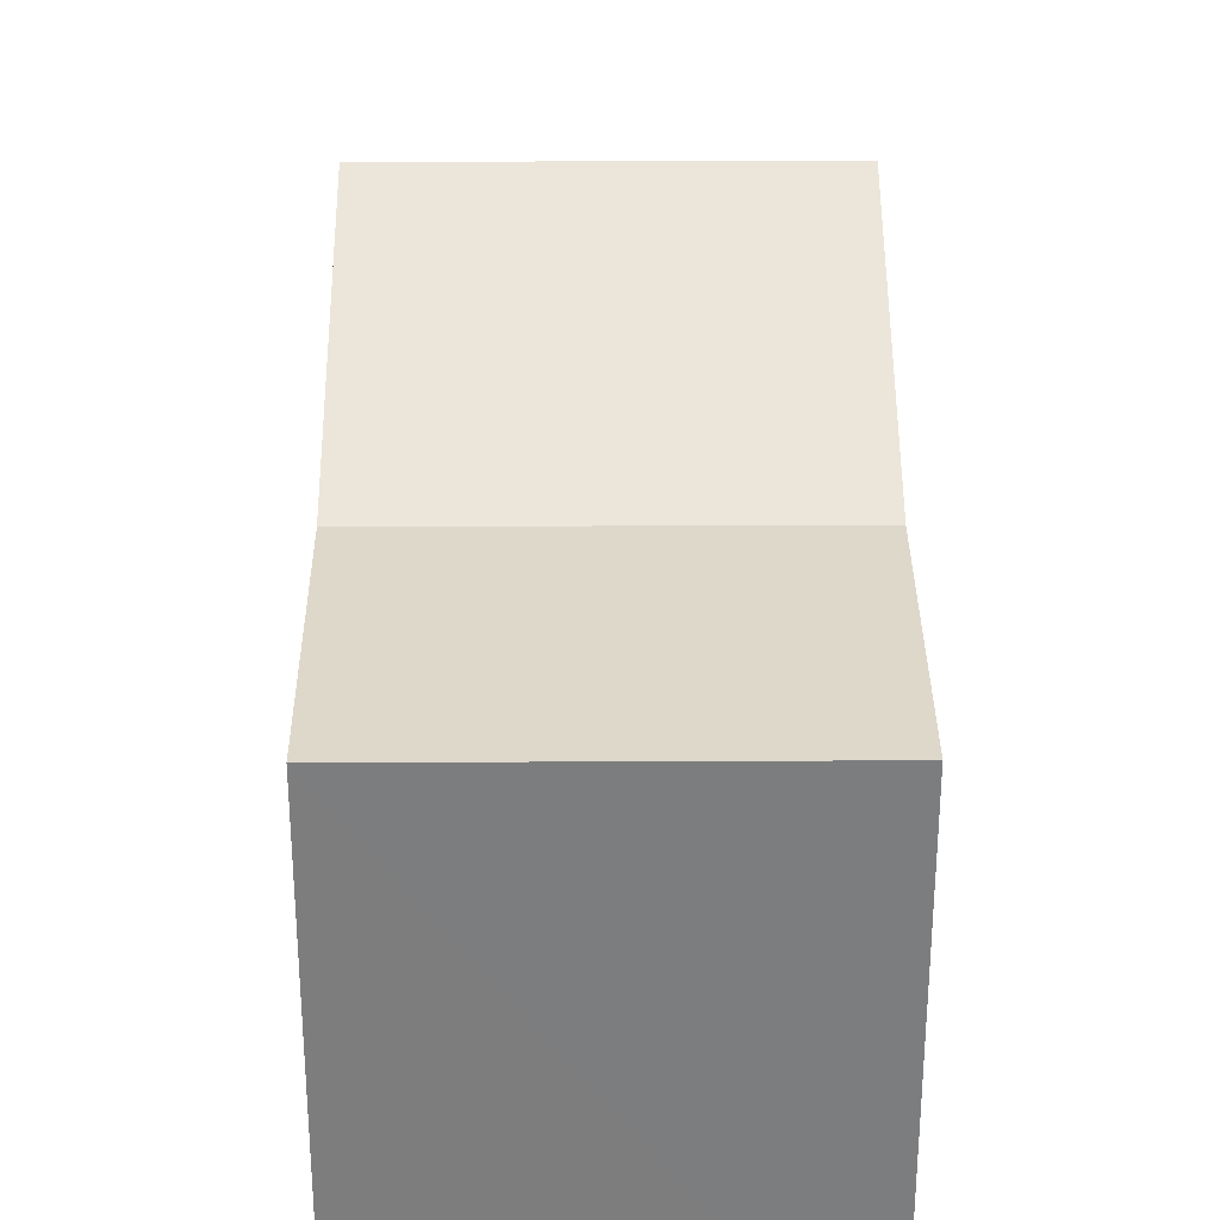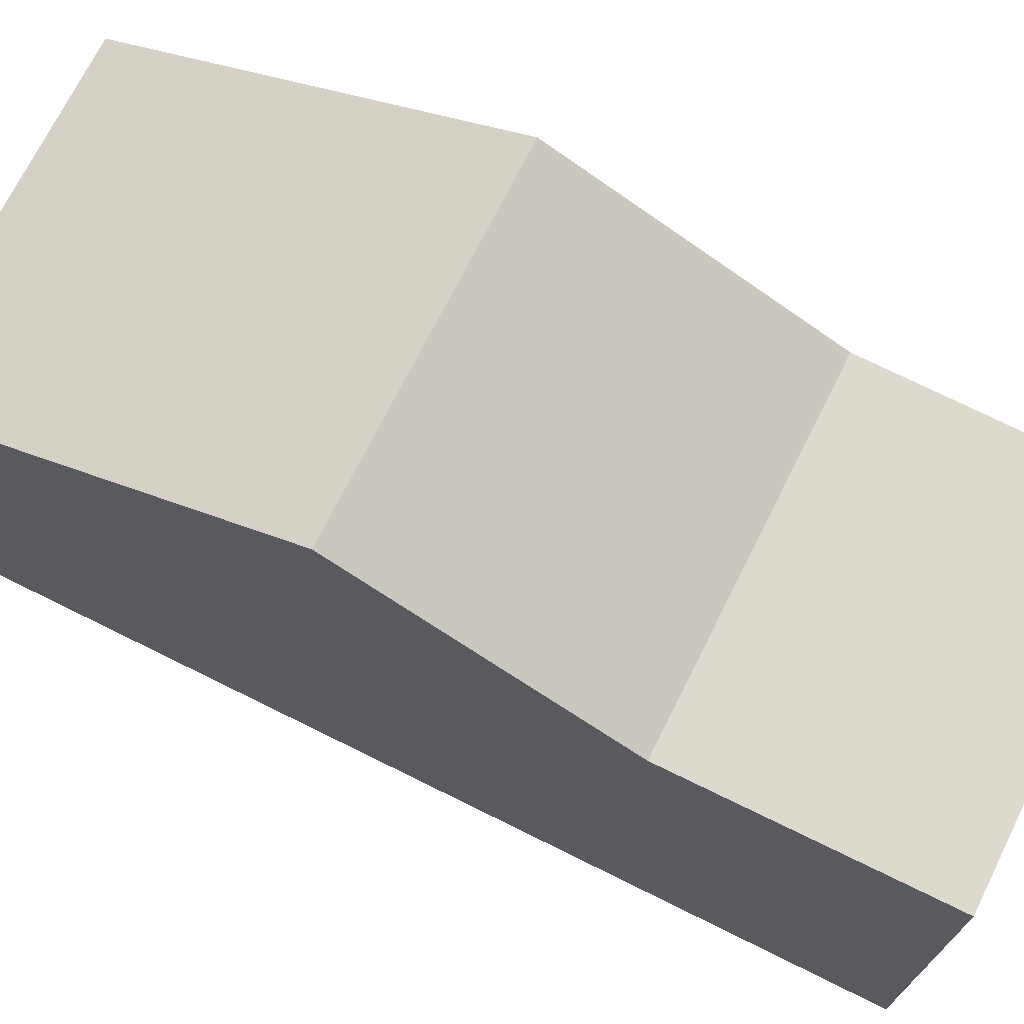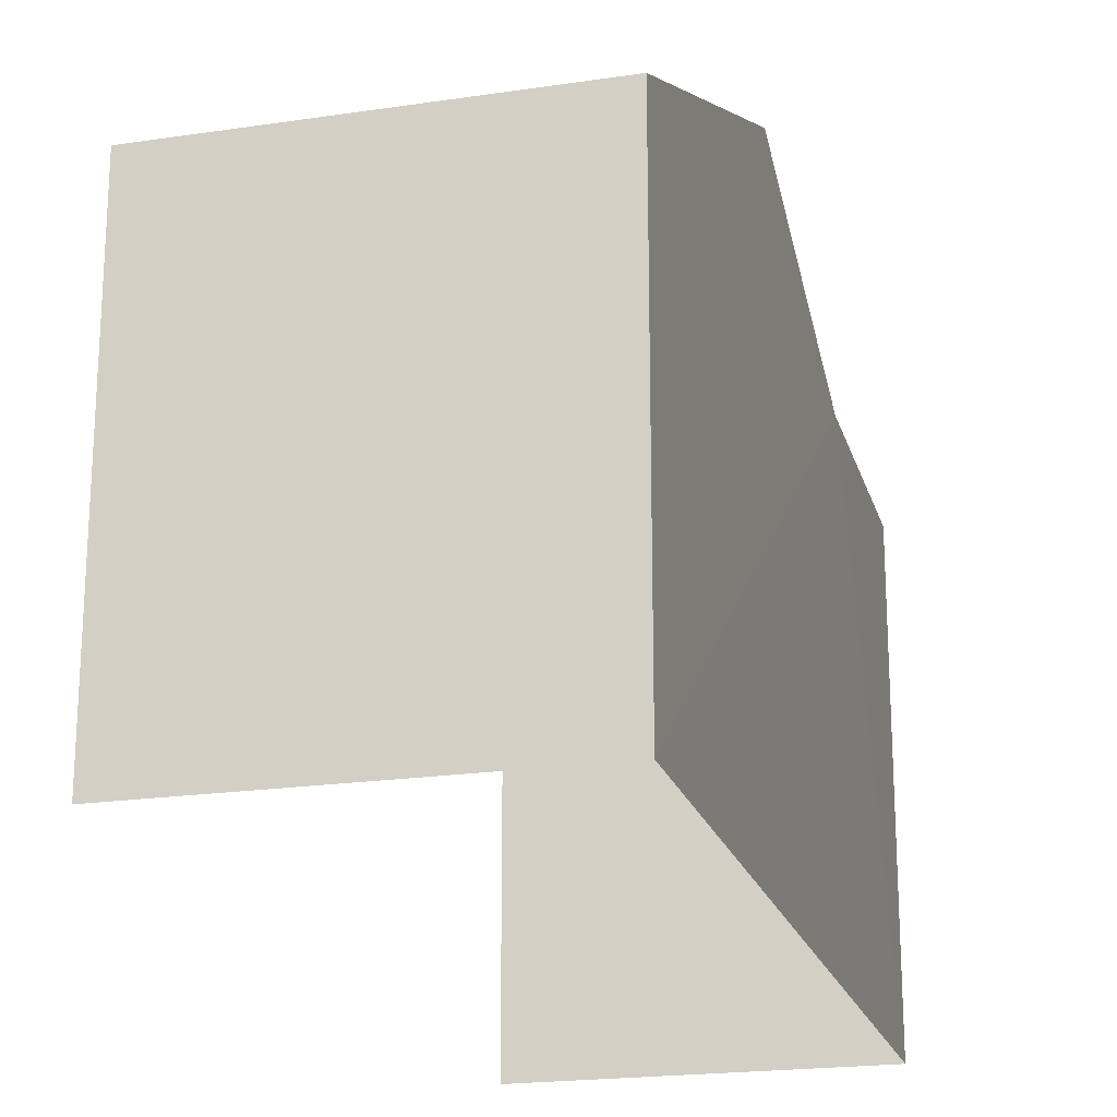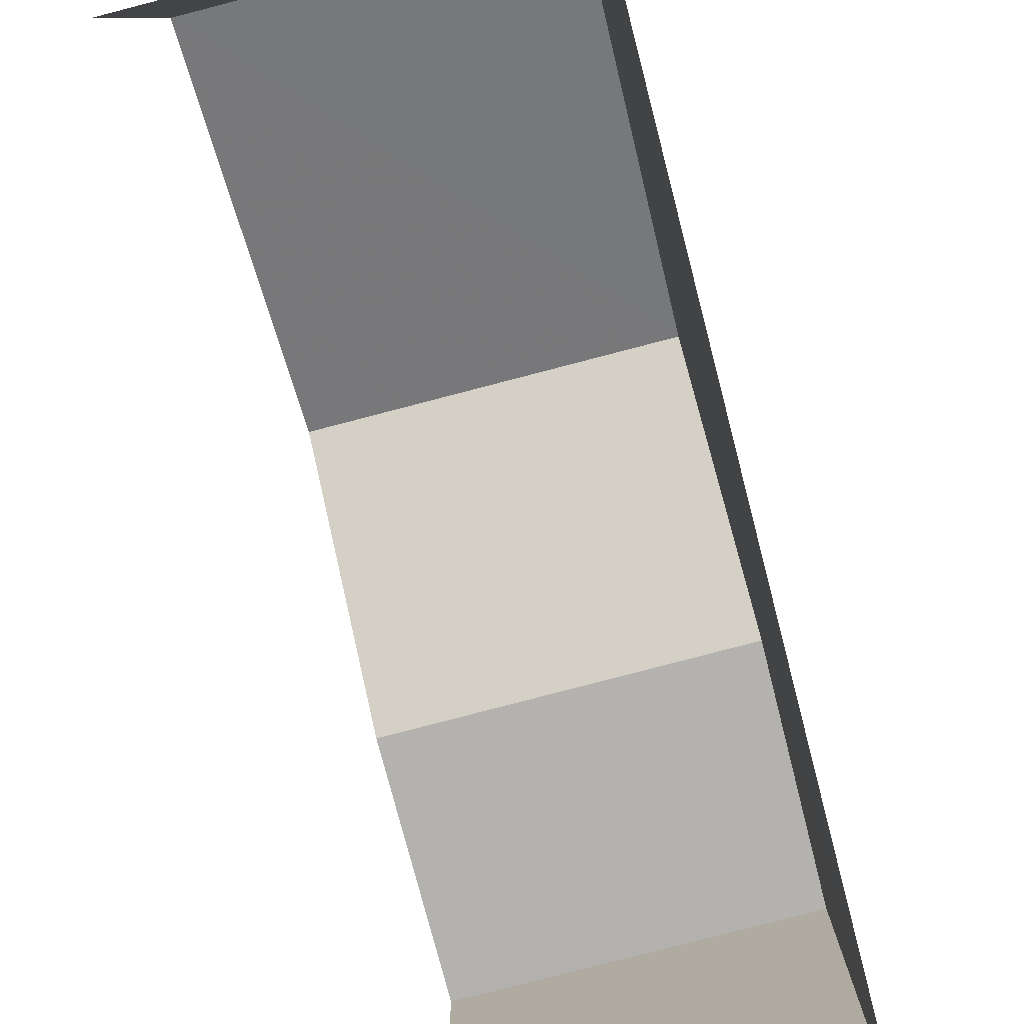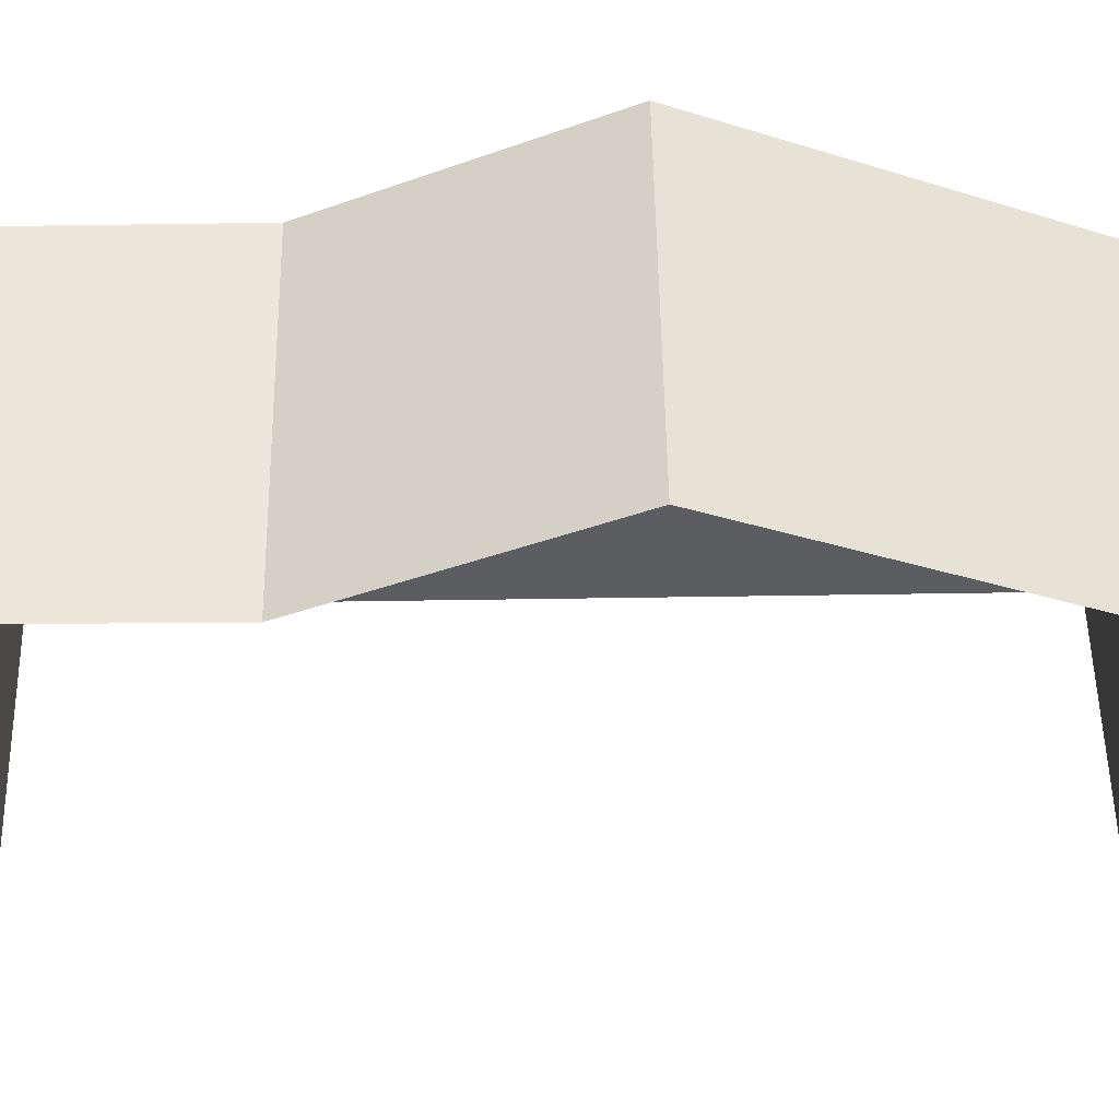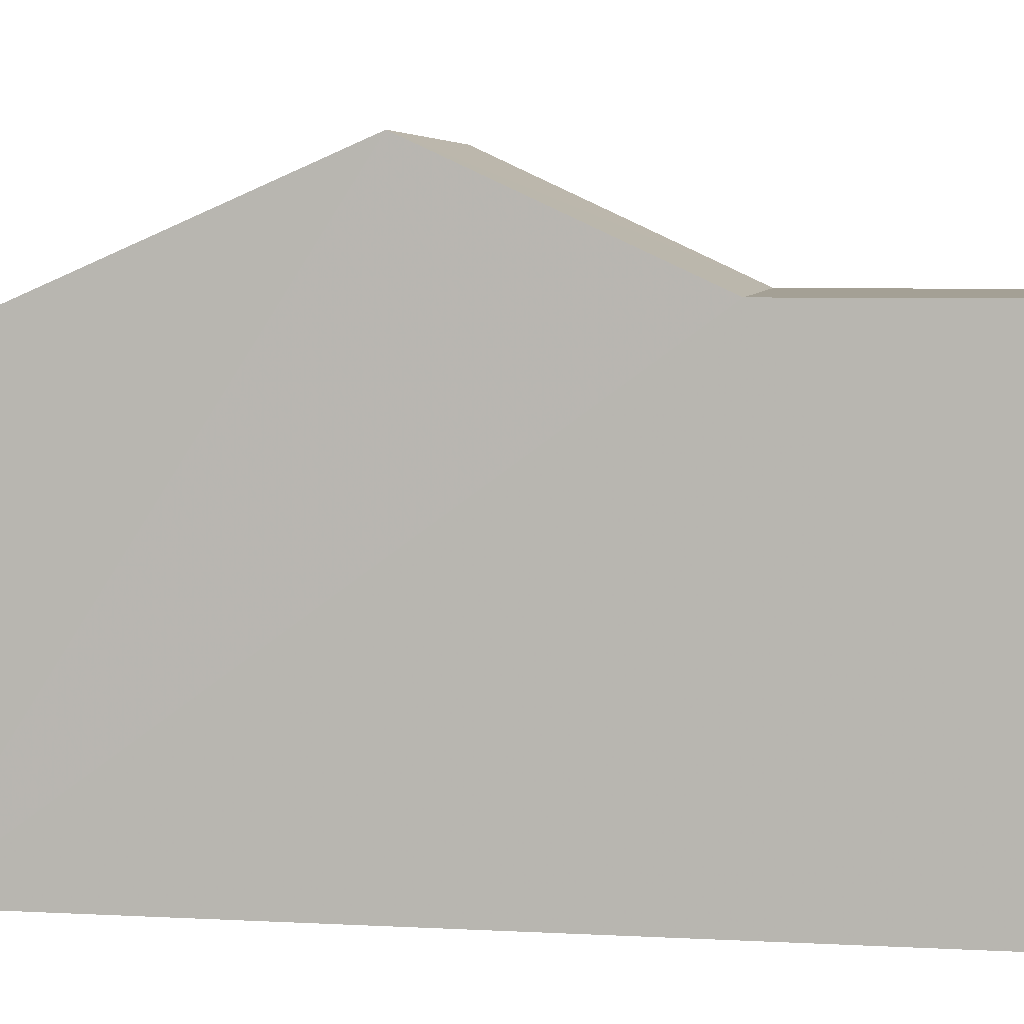
<metadata>
{"format":"obj","ext":"obj","renderer":"f3d","projection":"perspective","resolution":1024,"background":"white","views":[{"elev":31.0,"azim":-1.1,"up":"+Z"},{"elev":71.8,"azim":-64.2,"up":"+Z"},{"elev":-20.6,"azim":-165.7,"up":"+Z"},{"elev":-79.8,"azim":-166.2,"up":"+Z"},{"elev":54.2,"azim":88.2,"up":"+Z"},{"elev":5.8,"azim":-81.7,"up":"+Z"}]}
</metadata>
<code>
v -3.736e+05 -1.034e+05 28.31
v -3.736e+05 -1.034e+05 28.31
v -3.736e+05 -1.034e+05 28.31
v -3.736e+05 -1.034e+05 28.31
v -3.736e+05 -1.034e+05 34.79
v -3.736e+05 -1.034e+05 36.46
v -3.736e+05 -1.034e+05 34.79
v -3.736e+05 -1.034e+05 36.46
v -3.736e+05 -1.034e+05 34.79
v -3.736e+05 -1.034e+05 34.79
v -3.736e+05 -1.034e+05 34.19
v -3.736e+05 -1.034e+05 34.19
f 1 2 3
f 1 4 2
f 8 5 3
f 10 1 5
f 8 3 11
f 5 1 3
f 5 6 7
f 5 8 6
f 7 9 10
f 5 7 10
f 11 12 6
f 8 11 6
f 4 7 2
f 12 2 6
f 9 7 4
f 2 7 6
f 9 4 1
f 10 9 1
f 12 3 2
f 12 11 3

</code>
